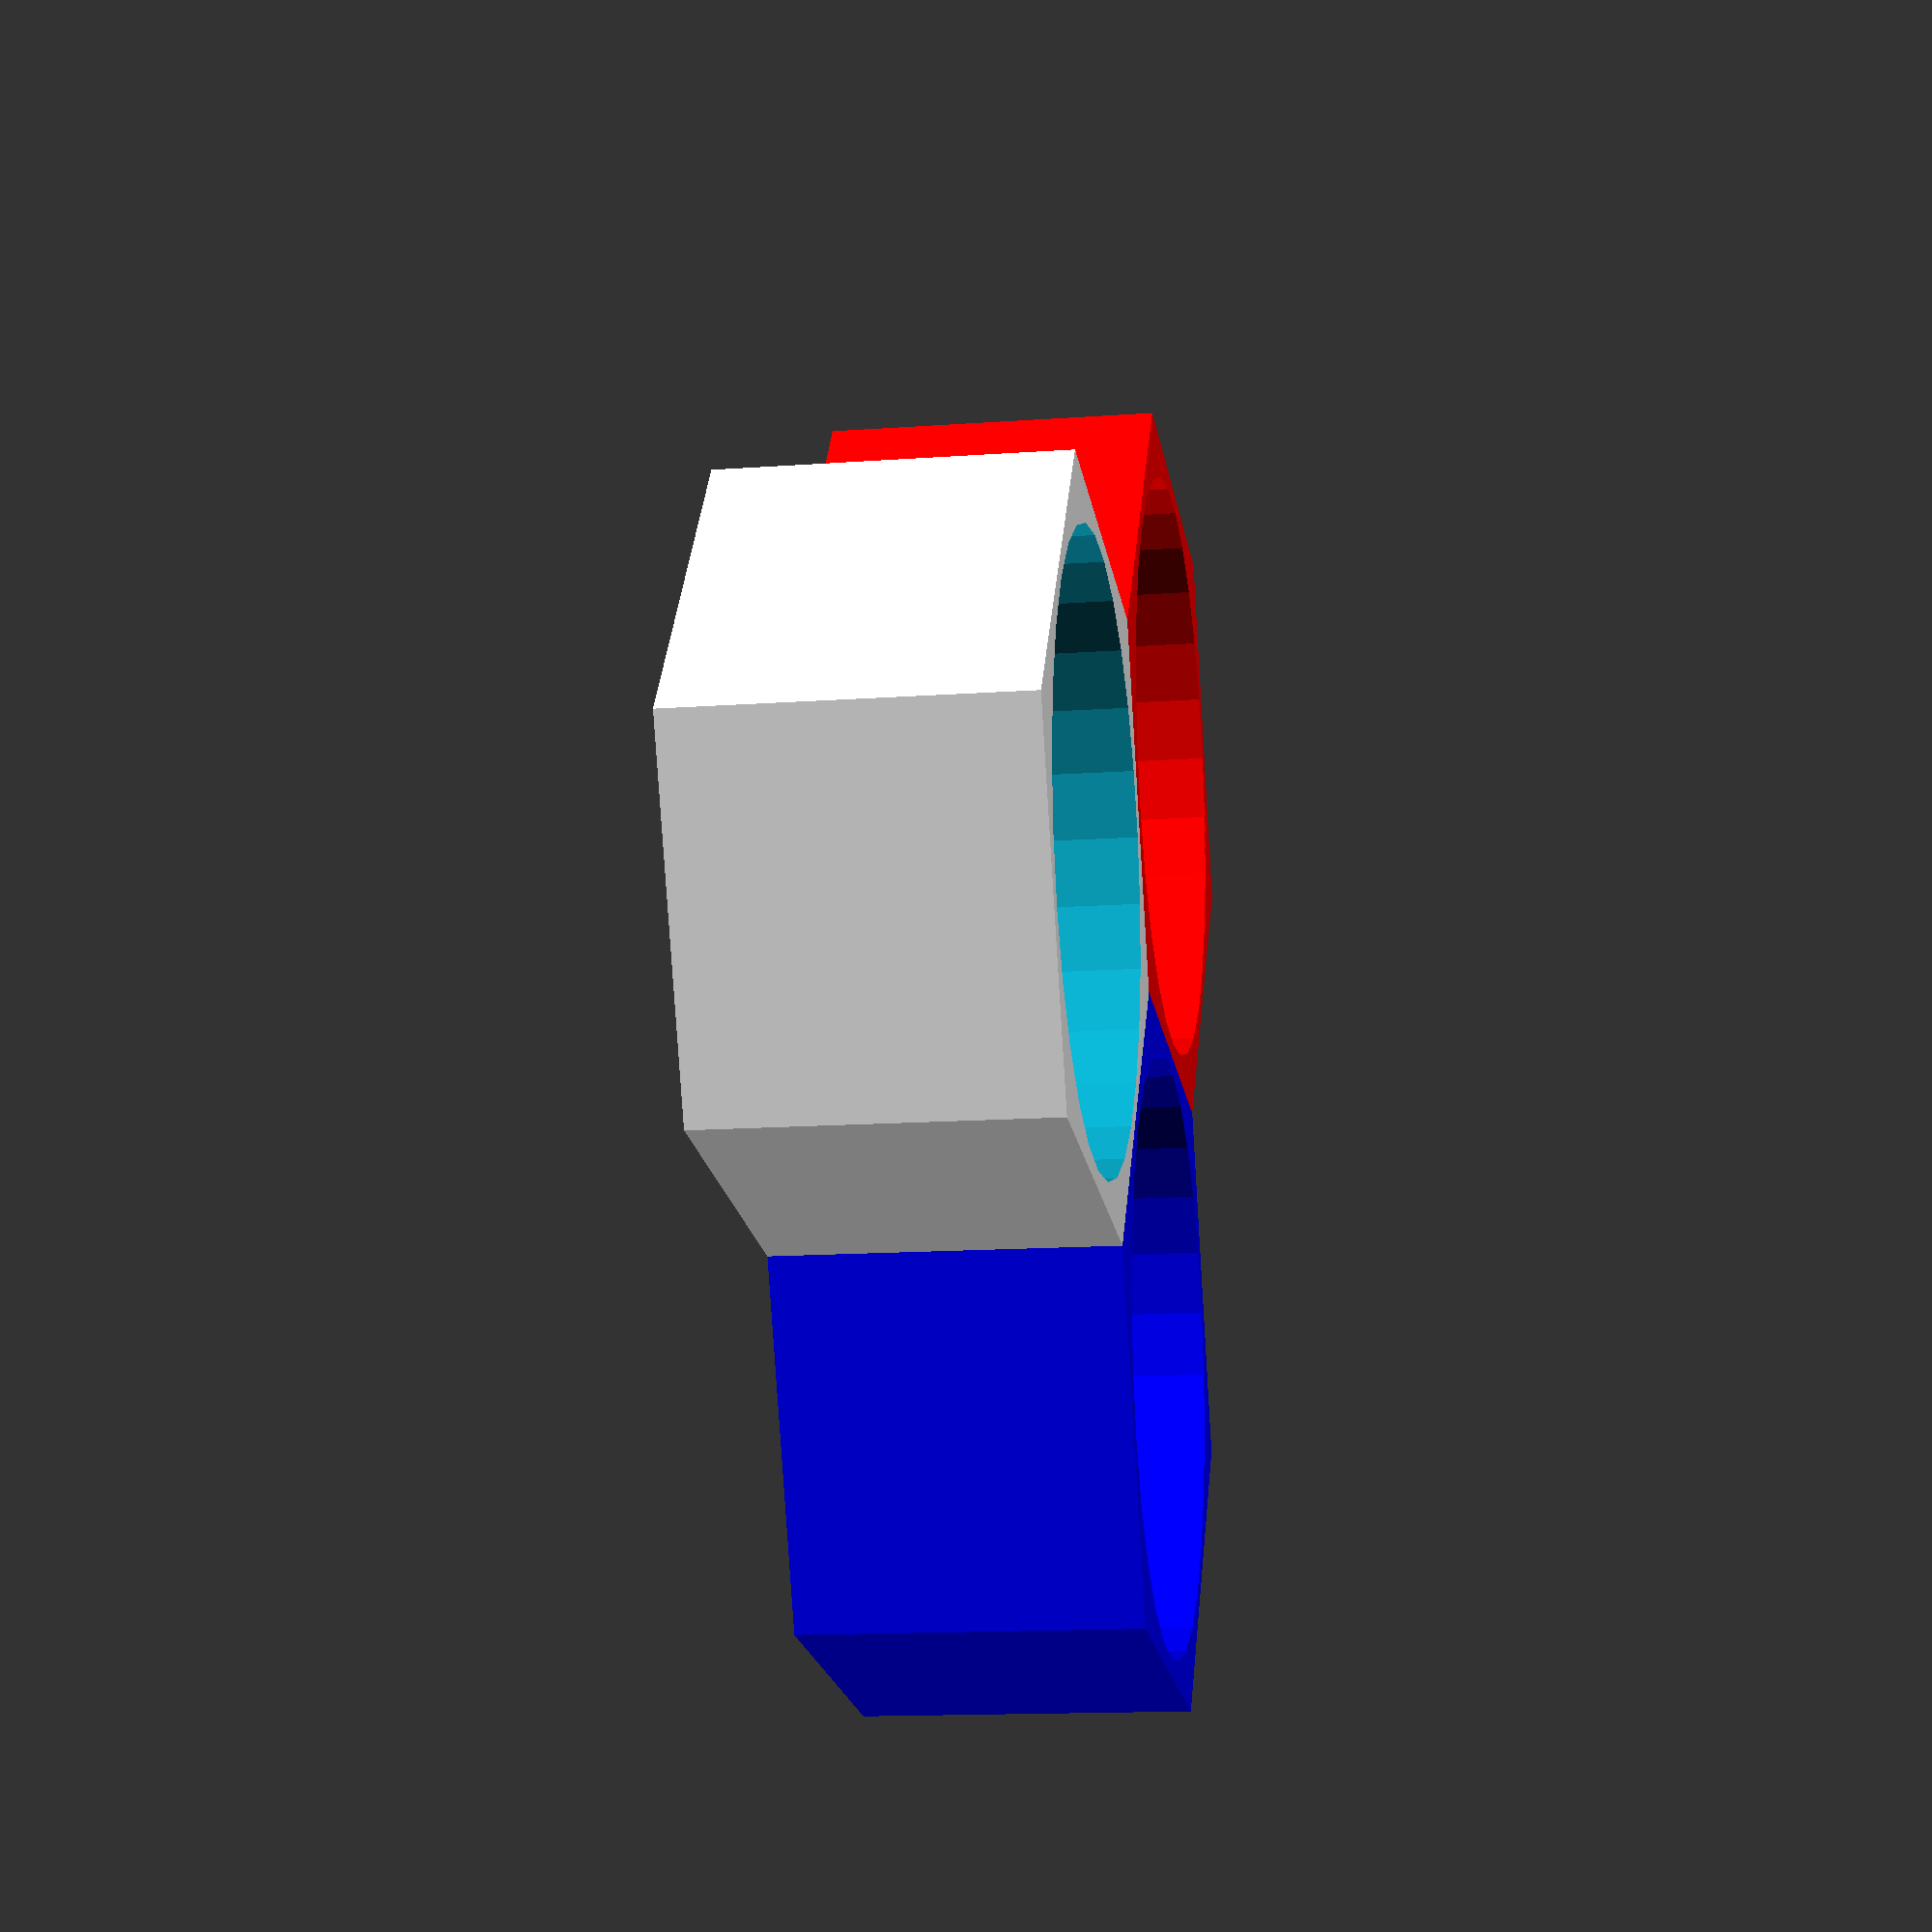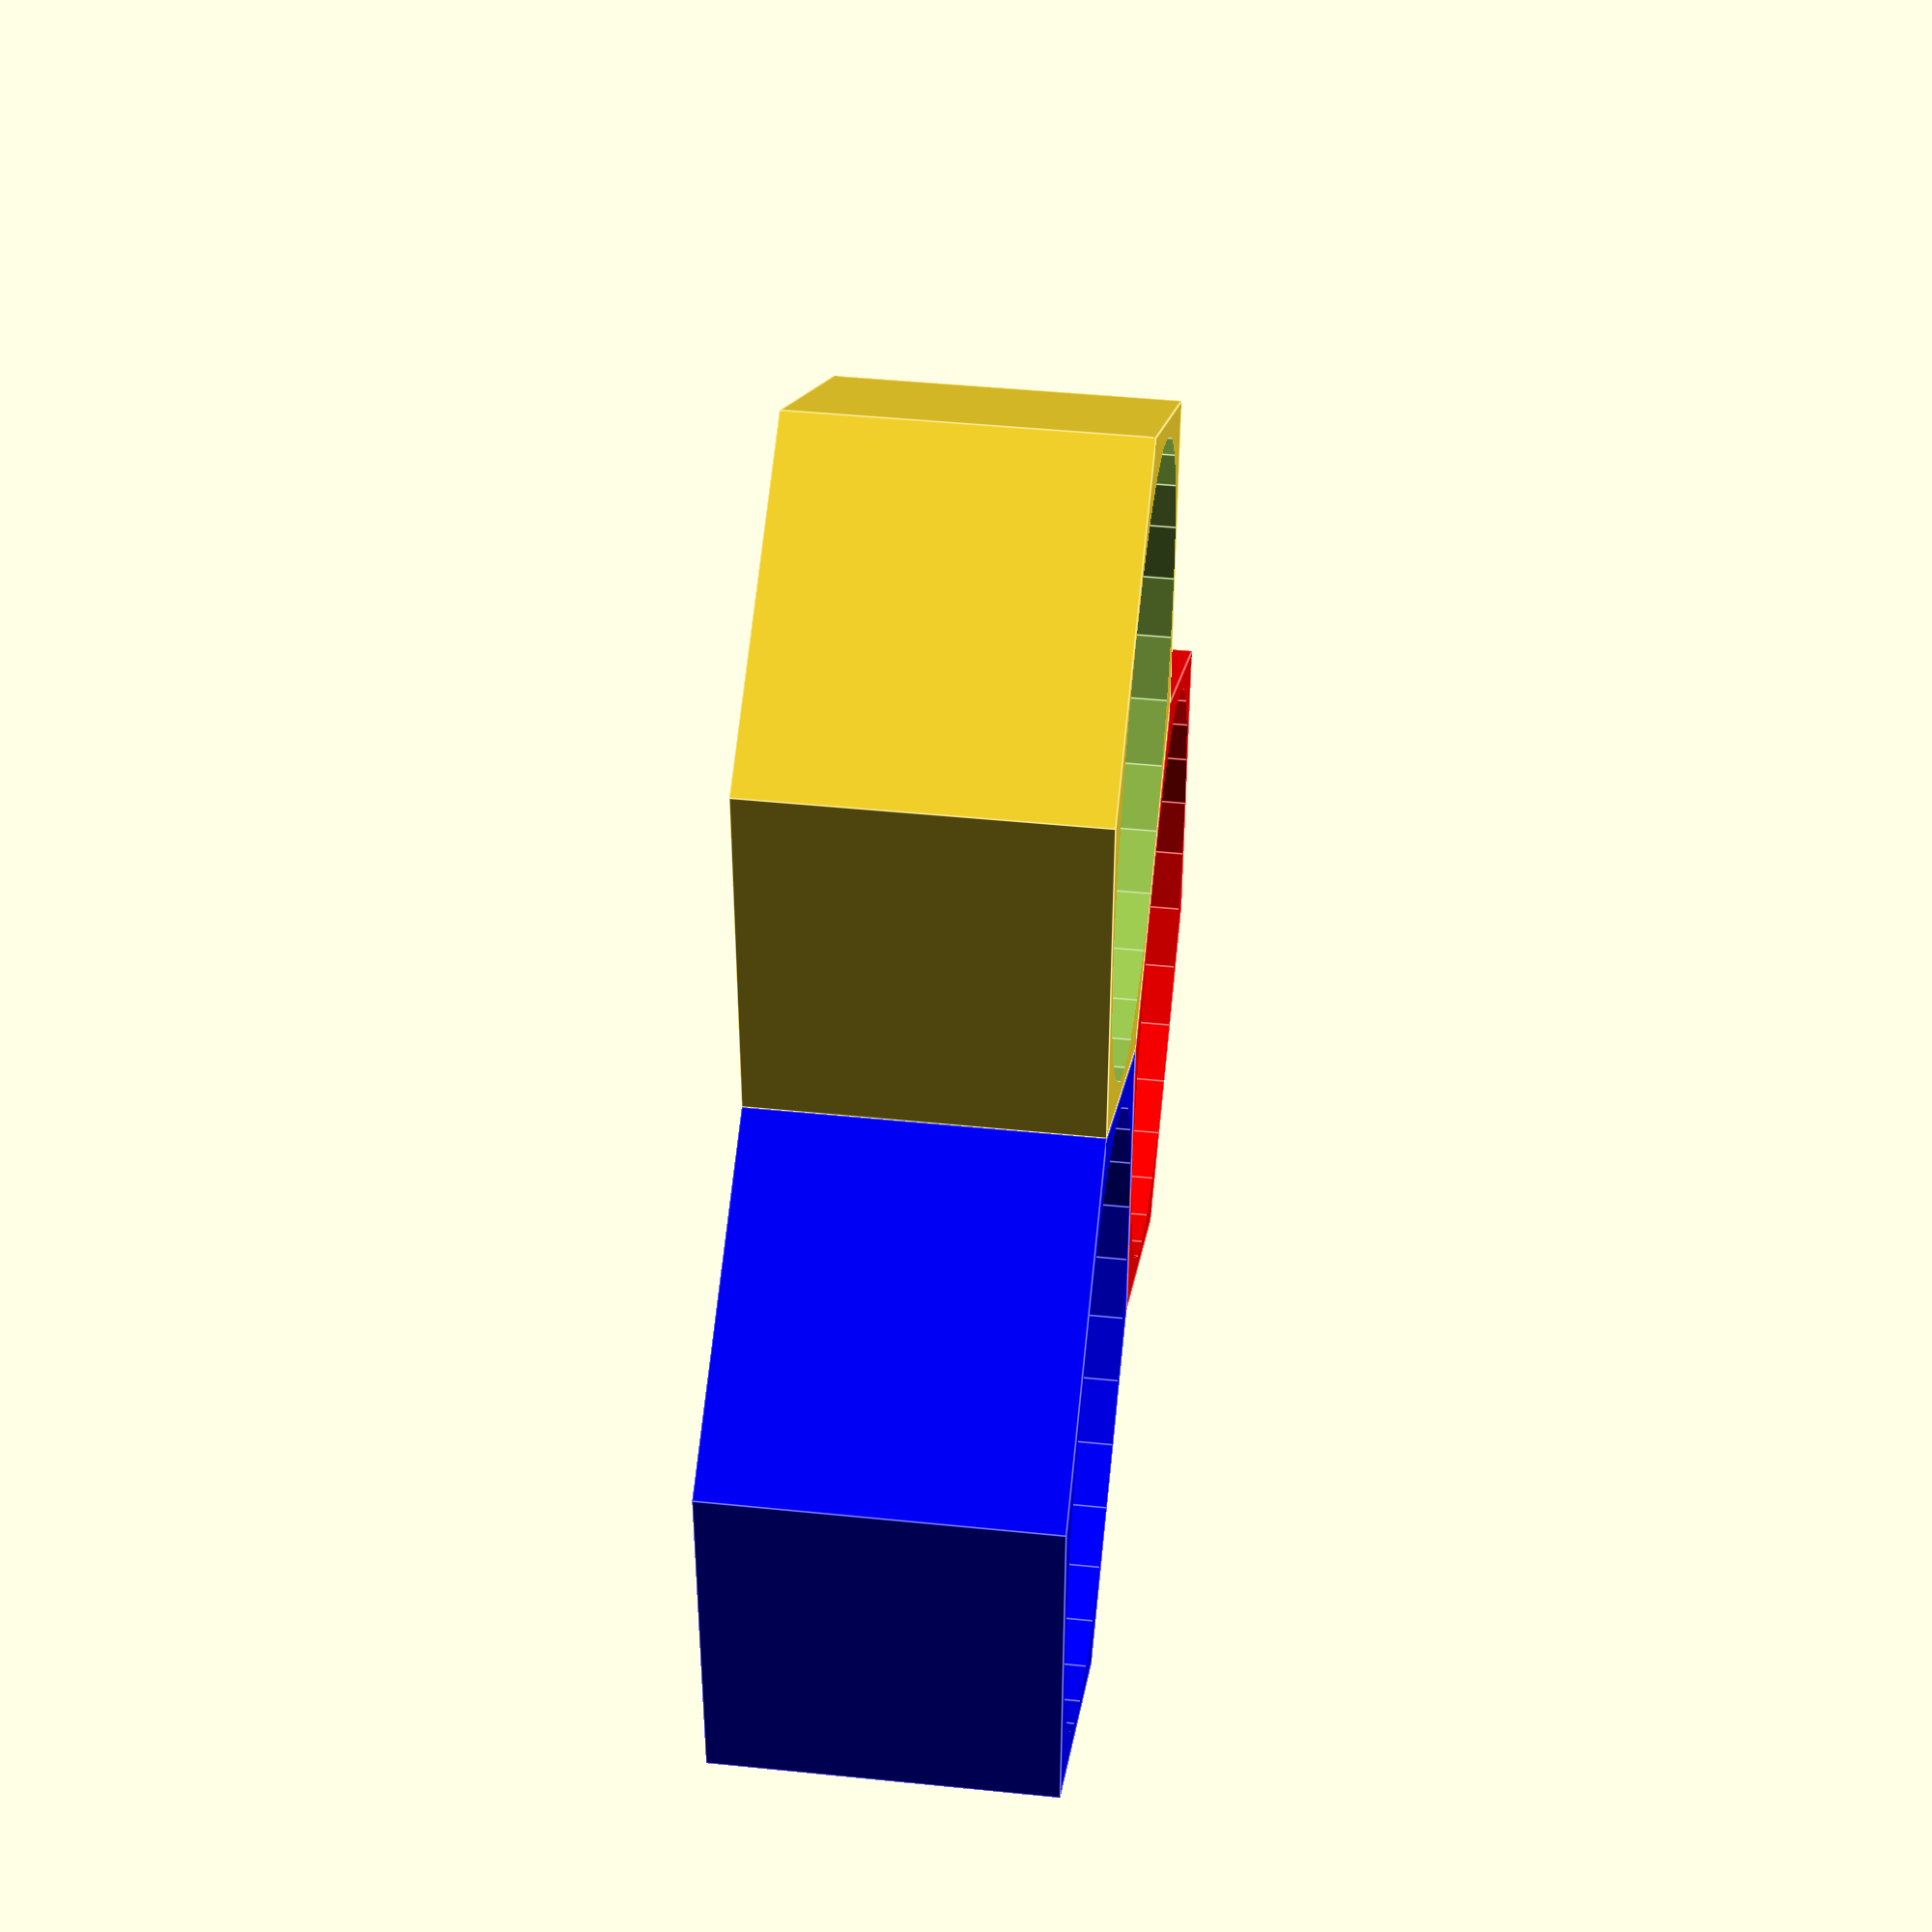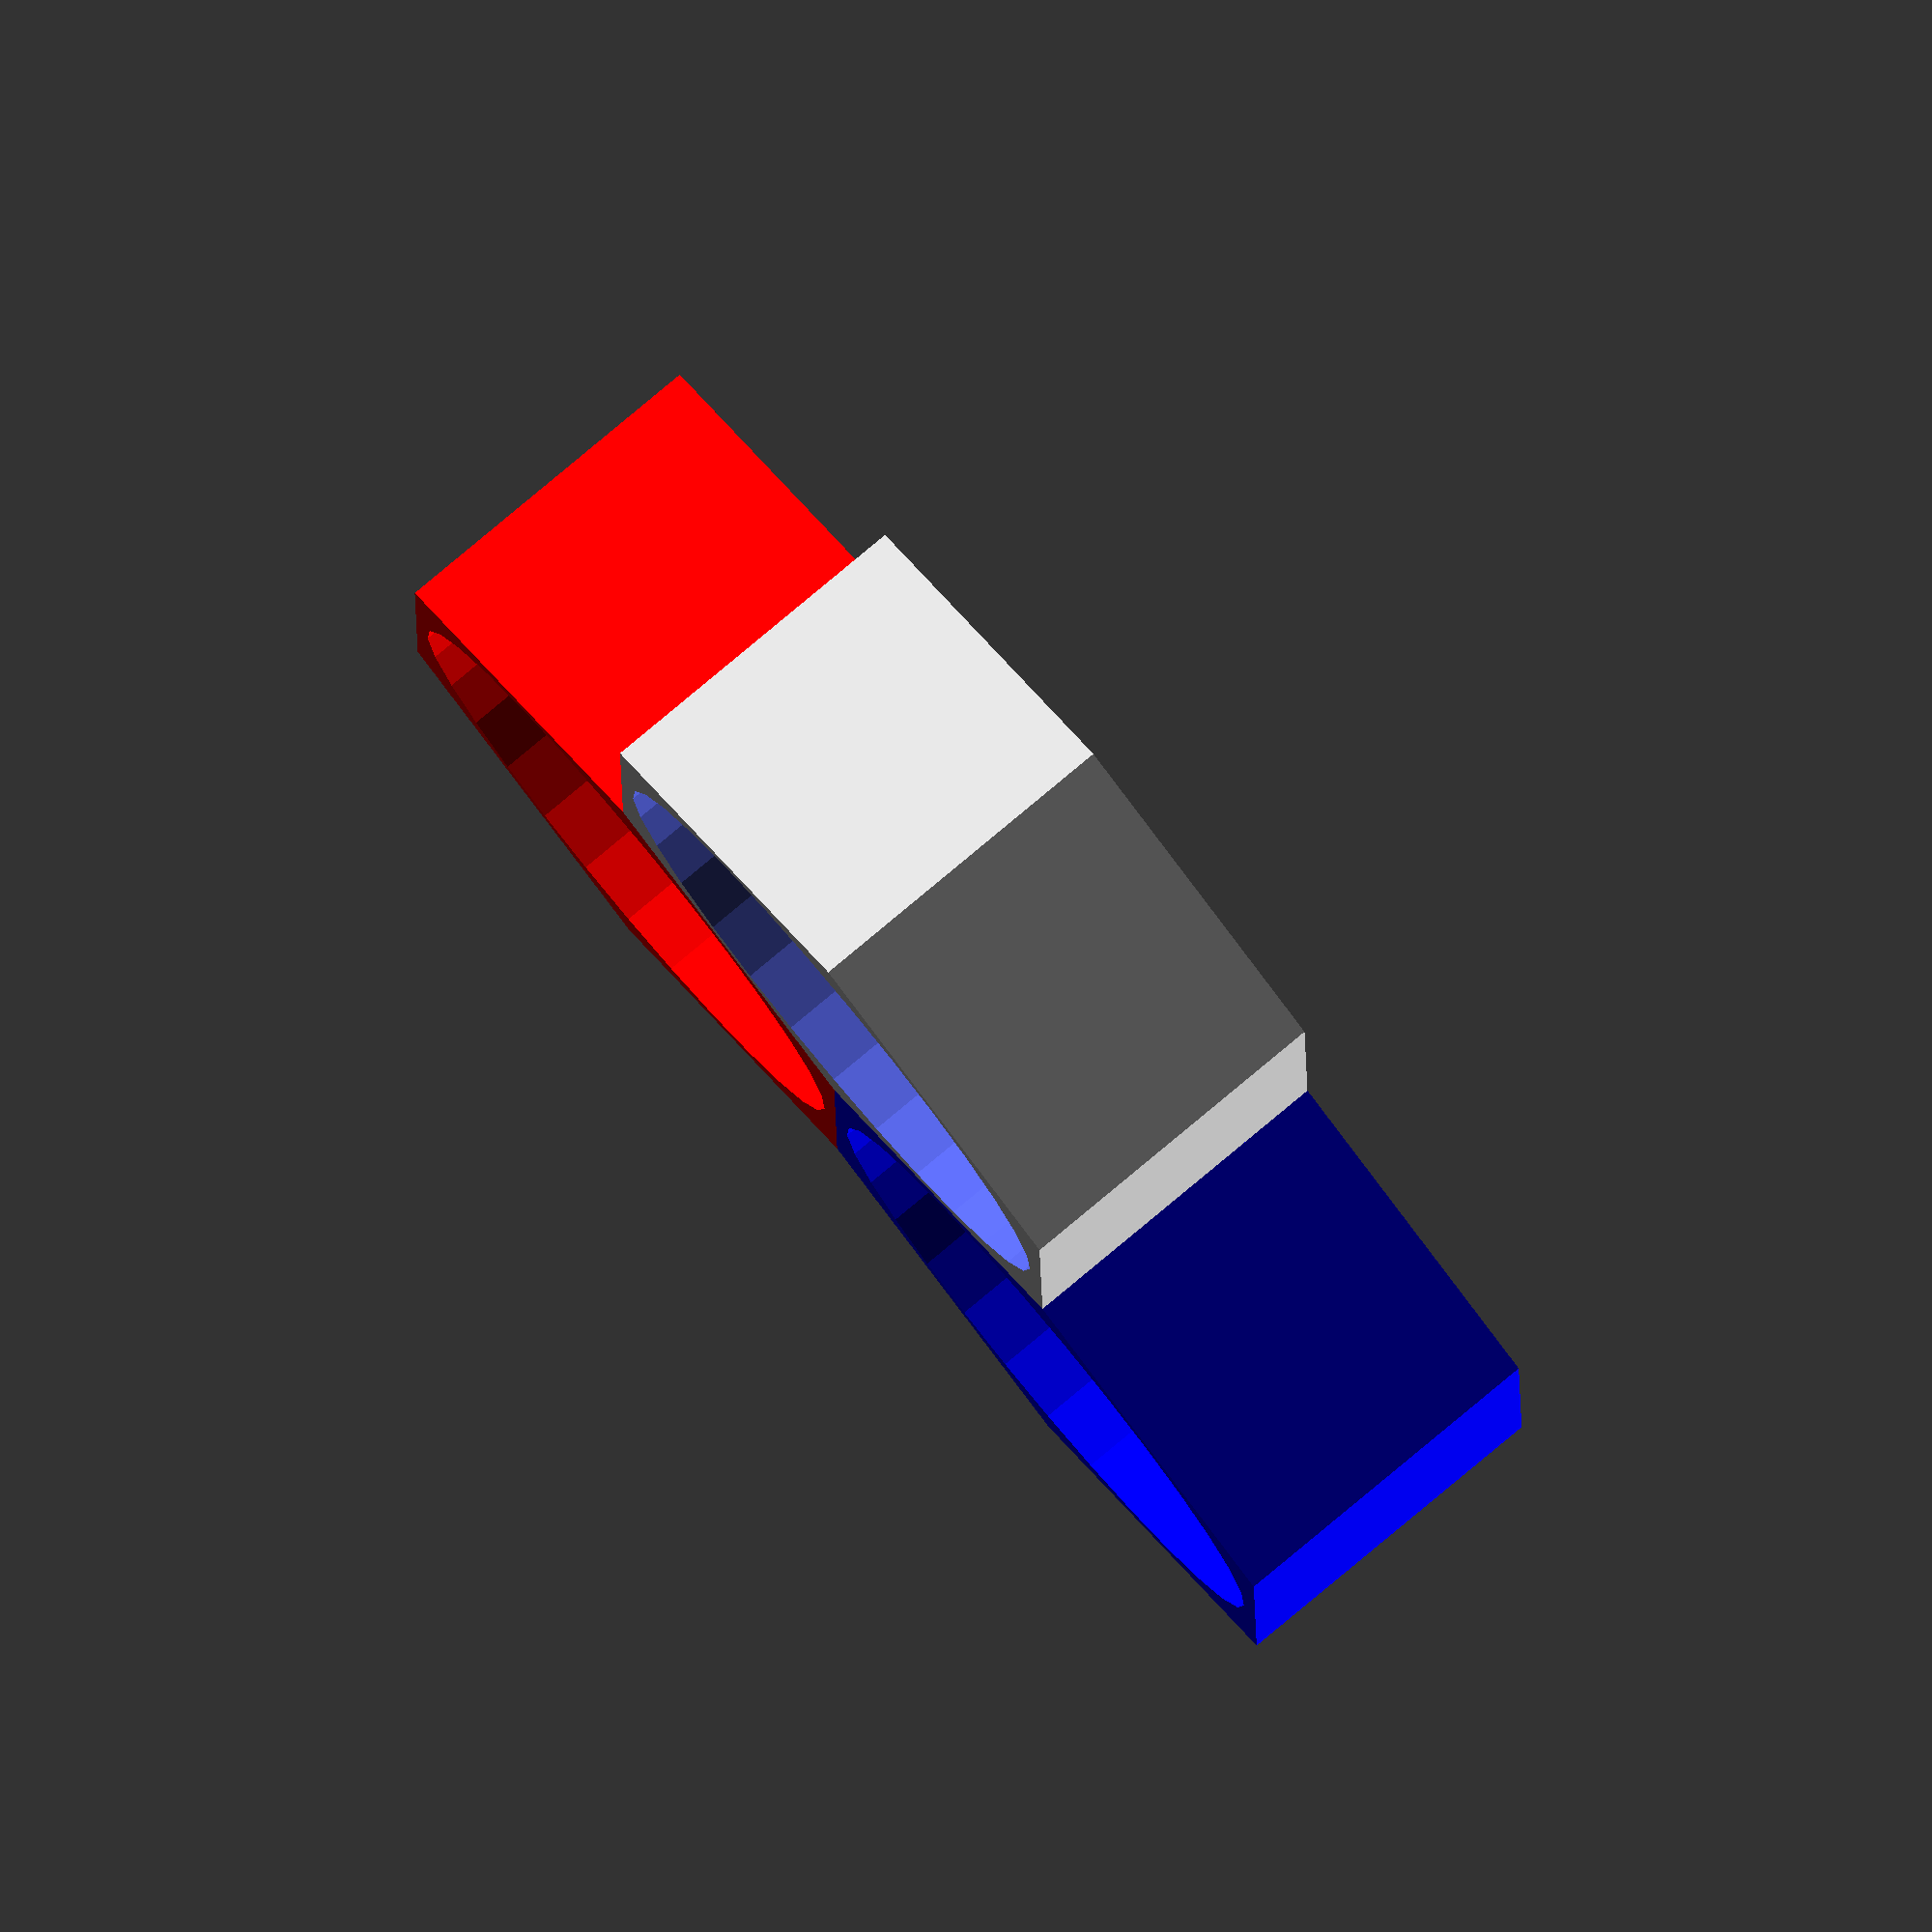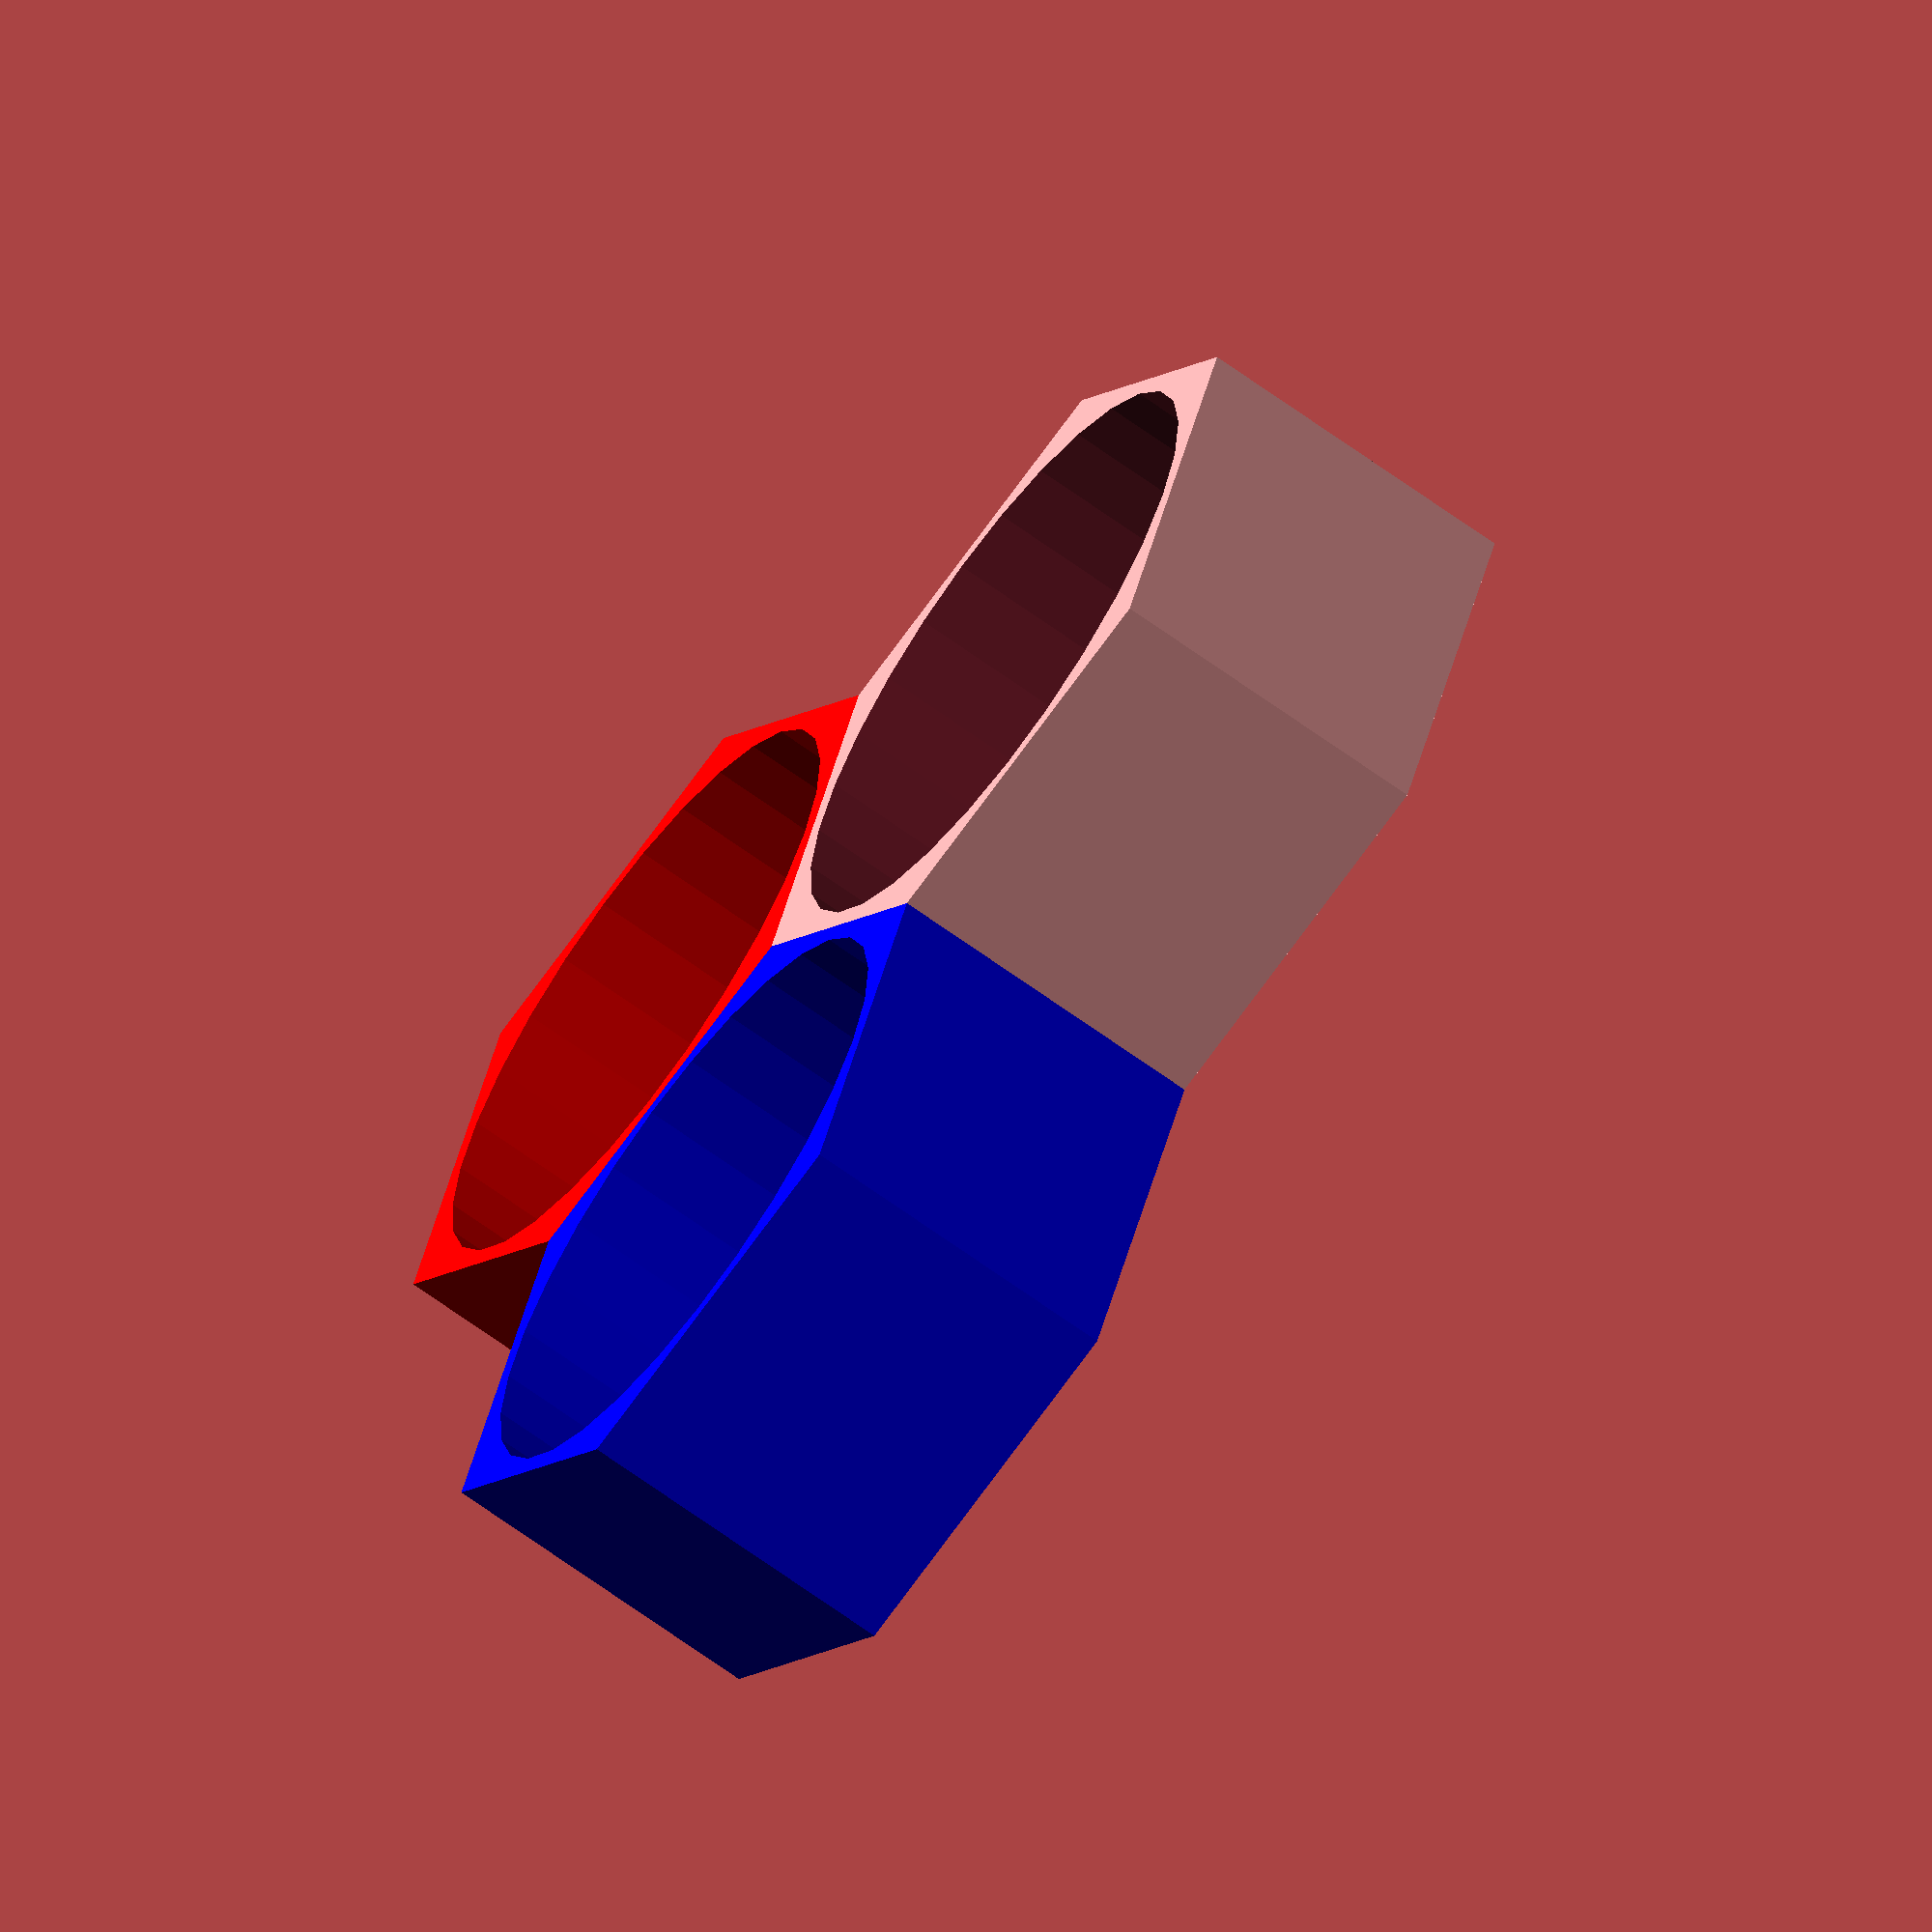
<openscad>
cell_d = 18;
height = 10;

$fs = 2;
root3 = sqrt(3);
hex_d = cell_d + 1;

module tab(tolerance = 0) {
	// circular?
	// triangular?
	// follow contours?
	// spiral?
}

module single() {
	difference() {
		cylinder(d=hex_d/root3*2, h=height, $fn=6);

		translate([0, 0, -1])
			cylinder(d=cell_d, h=height+2);
	}
}

single();
translate([hex_d*root3/2, -hex_d/2, 0])
	color("red") single();
translate([hex_d*root3/2, hex_d/2, 0])
	color("blue") single();

</openscad>
<views>
elev=194.1 azim=353.3 roll=80.8 proj=p view=wireframe
elev=137.4 azim=269.3 roll=83.0 proj=p view=edges
elev=98.4 azim=269.3 roll=129.8 proj=o view=wireframe
elev=65.7 azim=172.9 roll=53.6 proj=o view=wireframe
</views>
